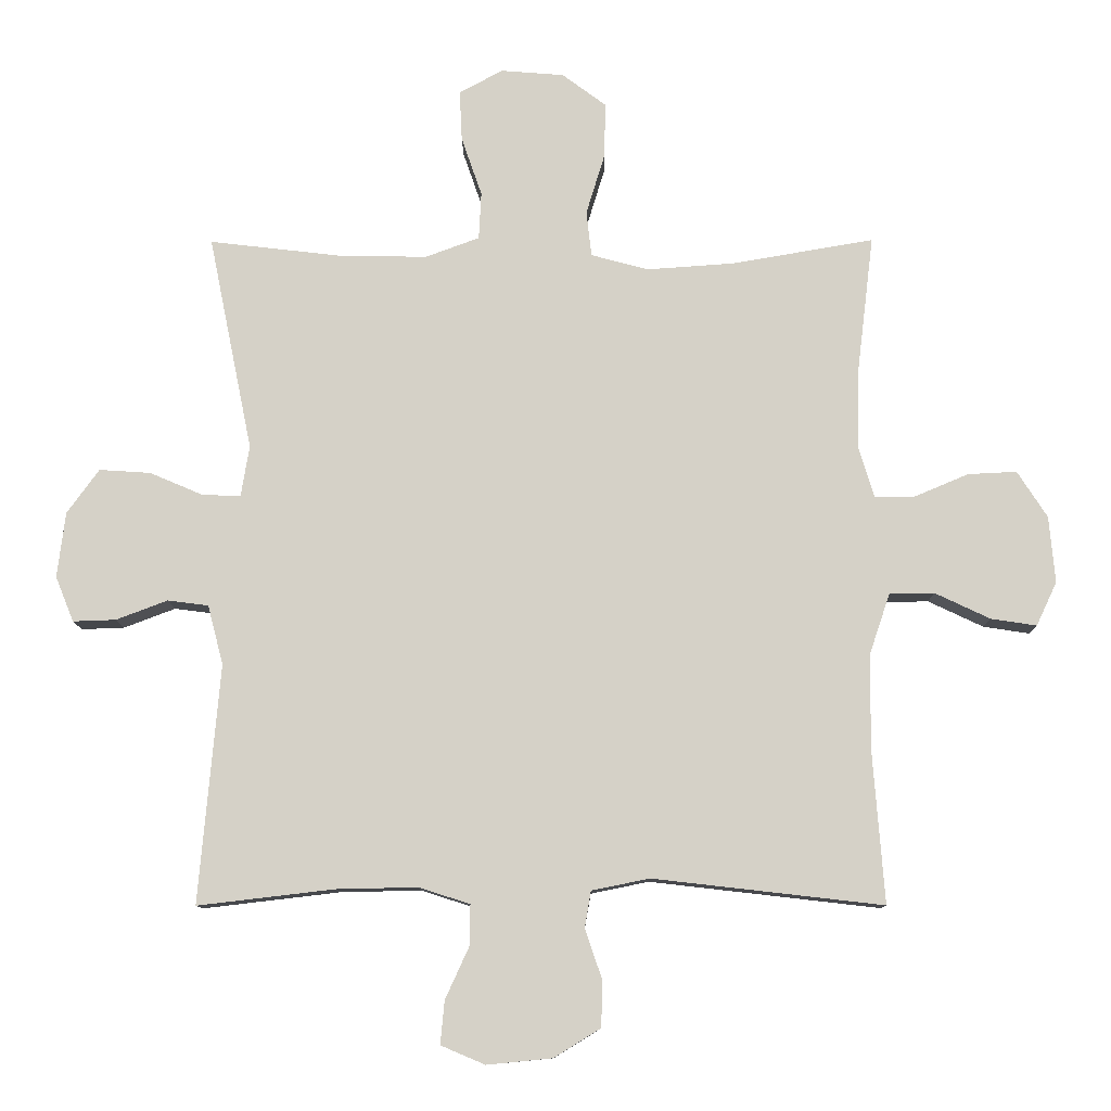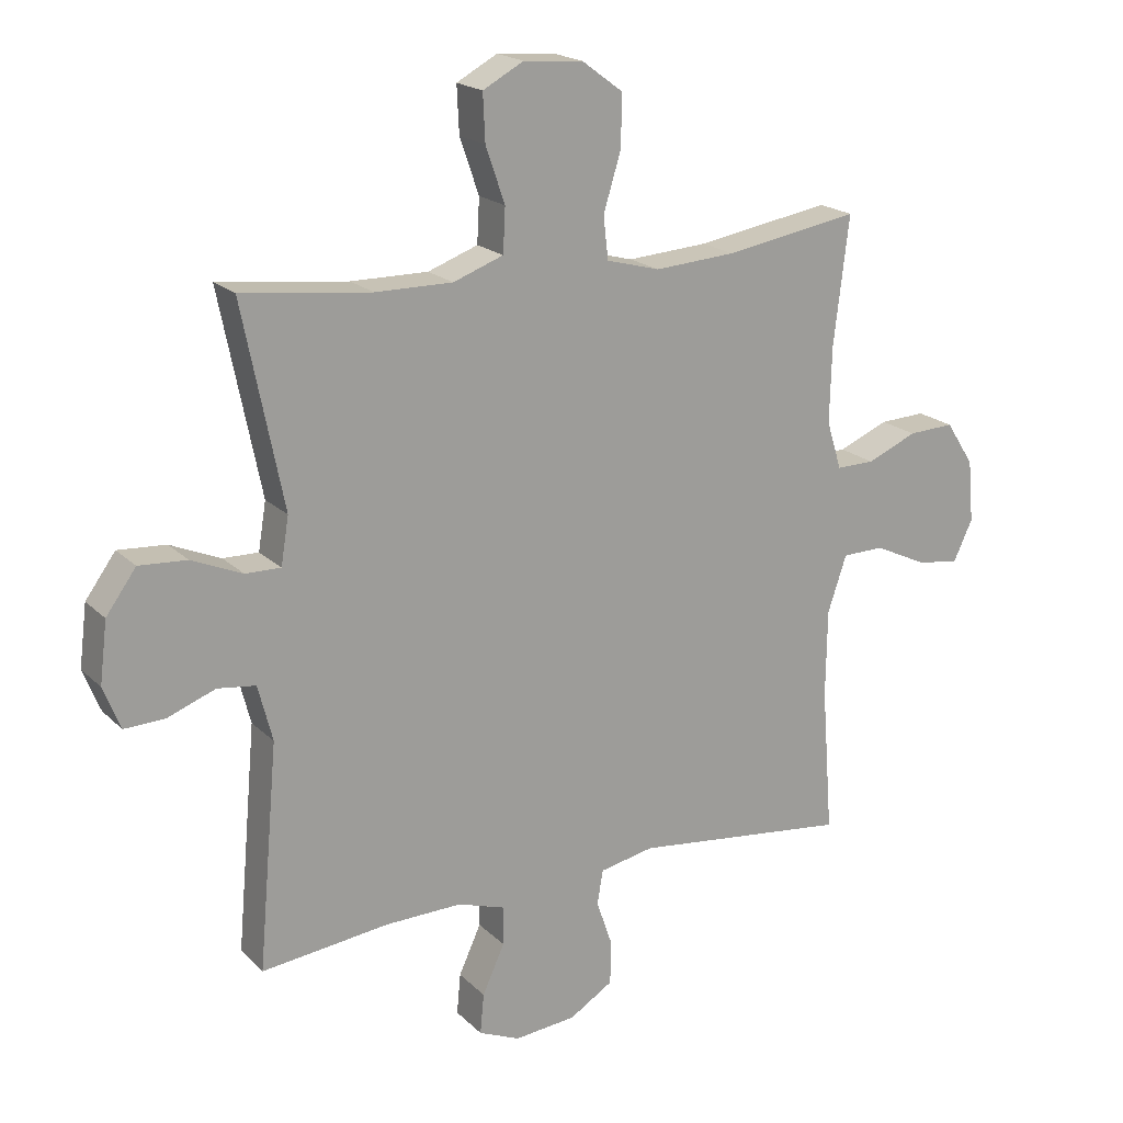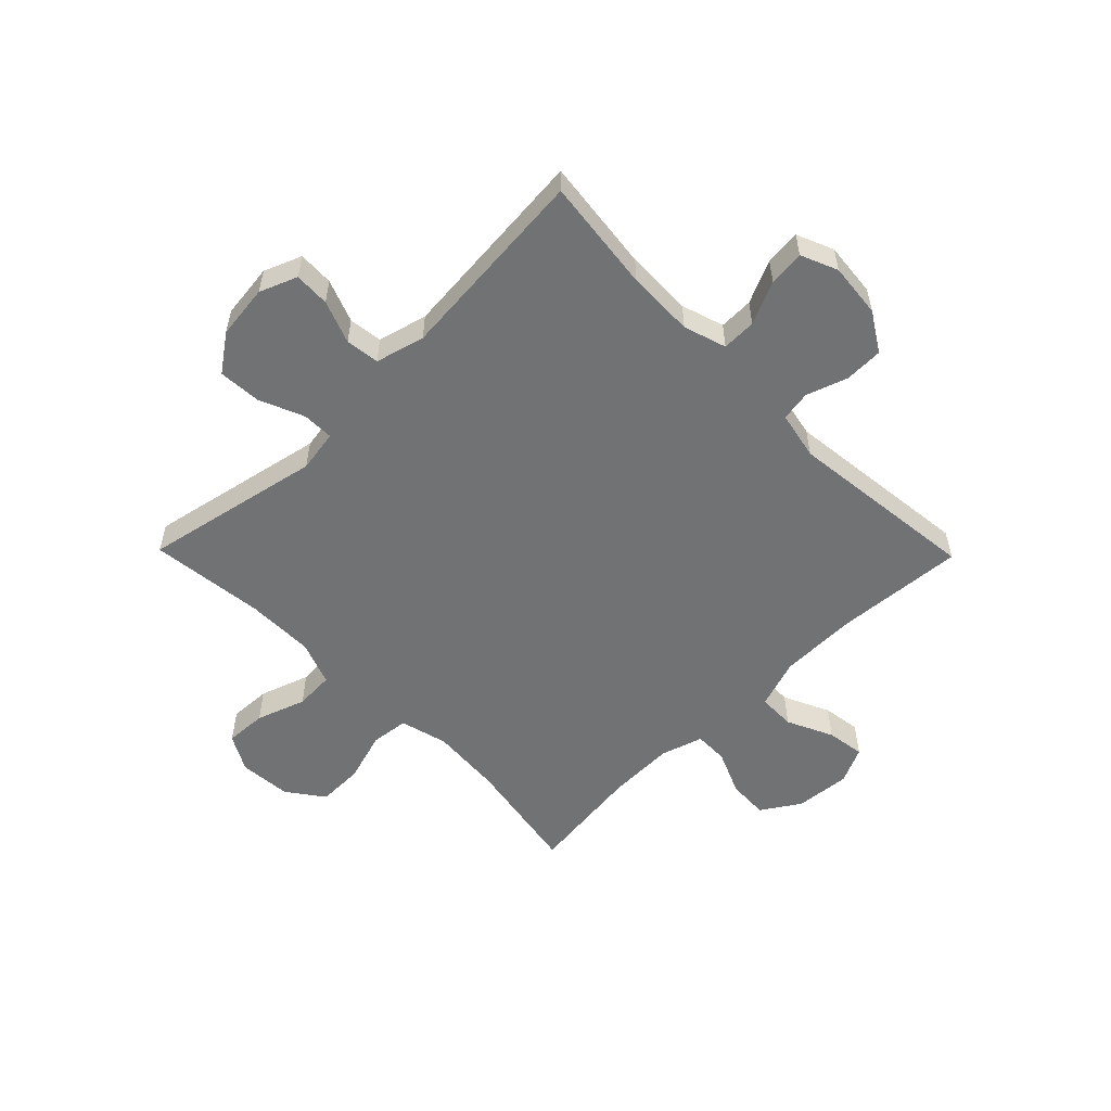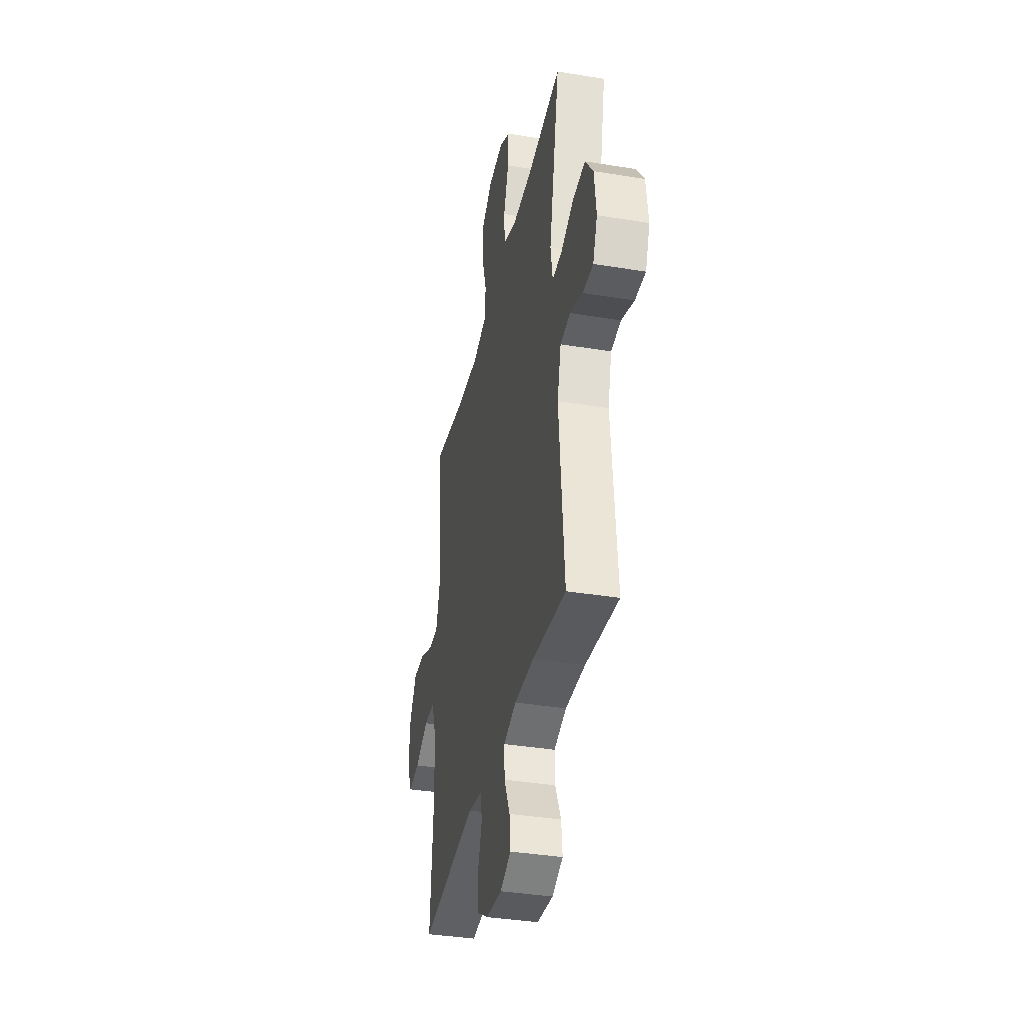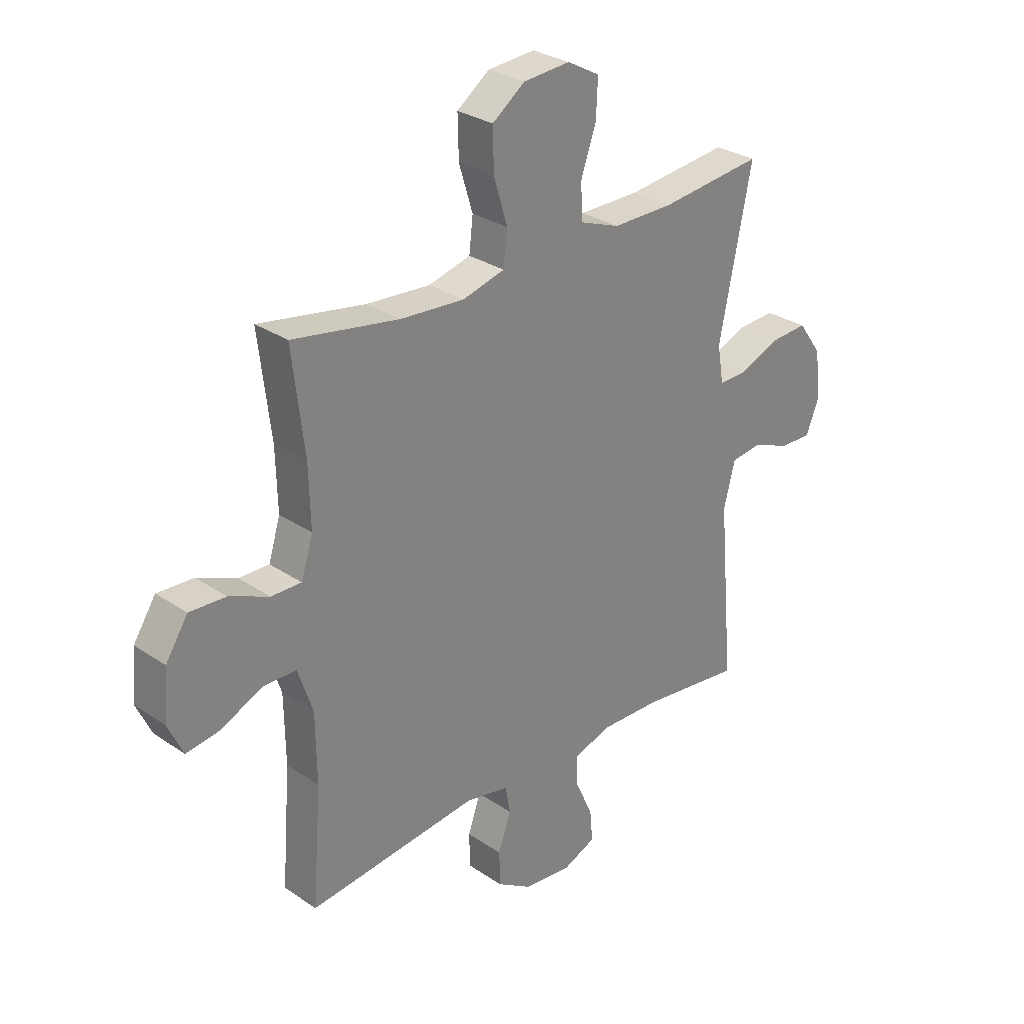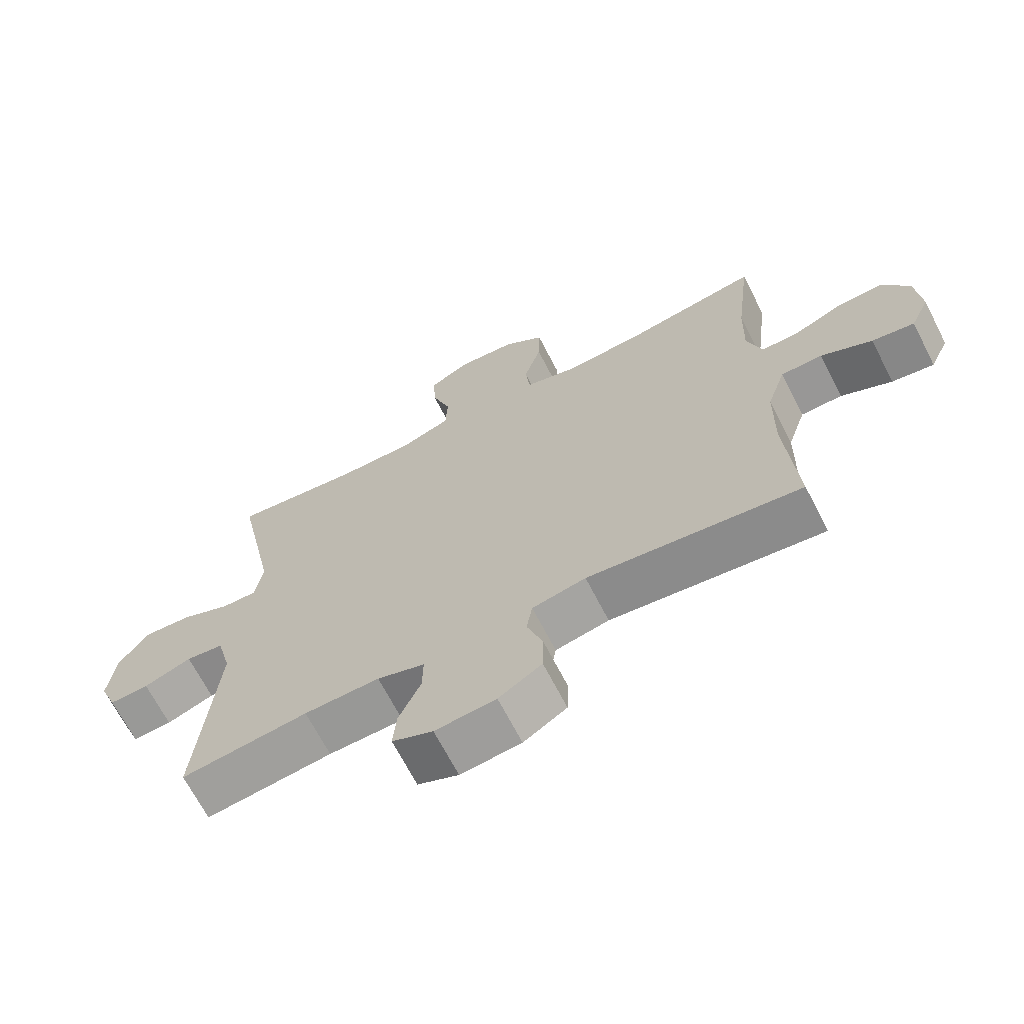
<metadata>
{"format":"obj","ext":"obj","renderer":"f3d","projection":"perspective","resolution":1024,"background":"white","views":[{"elev":-10.5,"azim":-179.5,"up":"+Z"},{"elev":19.1,"azim":149.6,"up":"+Z"},{"elev":-55.4,"azim":134.4,"up":"+Y"},{"elev":-37.0,"azim":78.0,"up":"+Z"},{"elev":29.0,"azim":-44.7,"up":"+Z"},{"elev":-67.7,"azim":-152.8,"up":"+Z"}]}
</metadata>
<code>
o path1484_path1484.001
v 0.4757 0.0375 -0.1532
v 0.4986 0.0375 -0.06523
v 0.5589 0.0375 -0.05747
v 0.6353 0.0375 -0.08641
v 0.6989 0.0375 -0.08872
v 0.7258 0.0375 -0.02169
v 0.7138 0.0375 0.07494
v 0.6663 0.0375 0.1408
v 0.5904 0.0375 0.1359
v 0.5104 0.0375 0.102
v 0.4543 0.0375 0.101
v 0.442 0.0375 0.1761
v 0.5067 0.0375 0.4948
v 0.3023 0.0375 0.4713
v 0.1801 0.0375 0.4705
v 0.1007 0.0375 0.4998
v 0.09718 0.0375 0.5697
v 0.1275 0.0375 0.6573
v 0.131 0.0375 0.7316
v 0.06669 0.0375 0.7667
v -0.02705 0.0375 0.7593
v -0.09215 0.0375 0.7112
v -0.09035 0.0375 0.6294
v -0.06276 0.0375 0.5395
v -0.07035 0.0375 0.4723
v -0.155 0.0375 0.4496
v -0.2827 0.0375 0.4586
v -0.4952 0.0375 0.4948
v -0.4709 0.0375 0.2929
v -0.4678 0.0375 0.1731
v -0.4913 0.0375 0.0972
v -0.5517 0.0375 0.09804
v -0.6308 0.0375 0.1317
v -0.7033 0.0375 0.1352
v -0.7478 0.0375 0.06648
v -0.7567 0.0375 -0.03204
v -0.7262 0.0375 -0.09693
v -0.6582 0.0375 -0.08673
v -0.5762 0.0375 -0.04797
v -0.5095 0.0375 -0.04919
v -0.4797 0.0375 -0.1377
v -0.4776 0.0375 -0.2755
v -0.4952 0.0375 -0.5069
v -0.1532 0.0375 -0.4679
v -0.06722 0.0375 -0.4854
v -0.05797 0.0375 -0.5396
v -0.08322 0.0375 -0.6132
v -0.08177 0.0375 -0.6818
v -0.01256 0.0375 -0.7246
v 0.08469 0.0375 -0.7341
v 0.15 0.0375 -0.7063
v 0.1441 0.0375 -0.6425
v 0.109 0.0375 -0.5658
v 0.1077 0.0375 -0.5048
v 0.1838 0.0375 -0.4805
v 0.304 0.0375 -0.4831
v 0.5067 0.0375 -0.5069
v 0.4757 -0.0375 -0.1532
v 0.4986 -0.0375 -0.06523
v 0.5589 -0.0375 -0.05747
v 0.6353 -0.0375 -0.08641
v 0.6989 -0.0375 -0.08872
v 0.7258 -0.0375 -0.02169
v 0.7138 -0.0375 0.07494
v 0.6663 -0.0375 0.1408
v 0.5904 -0.0375 0.1359
v 0.5104 -0.0375 0.102
v 0.4543 -0.0375 0.101
v 0.442 -0.0375 0.1761
v 0.5067 -0.0375 0.4948
v 0.3023 -0.0375 0.4713
v 0.1801 -0.0375 0.4705
v 0.1007 -0.0375 0.4998
v 0.09718 -0.0375 0.5697
v 0.1275 -0.0375 0.6573
v 0.131 -0.0375 0.7316
v 0.06669 -0.0375 0.7667
v -0.02705 -0.0375 0.7593
v -0.09215 -0.0375 0.7112
v -0.09035 -0.0375 0.6294
v -0.06276 -0.0375 0.5395
v -0.07035 -0.0375 0.4723
v -0.155 -0.0375 0.4496
v -0.2827 -0.0375 0.4586
v -0.4952 -0.0375 0.4948
v -0.4709 -0.0375 0.2929
v -0.4678 -0.0375 0.1731
v -0.4913 -0.0375 0.0972
v -0.5517 -0.0375 0.09804
v -0.6308 -0.0375 0.1317
v -0.7033 -0.0375 0.1352
v -0.7478 -0.0375 0.06648
v -0.7567 -0.0375 -0.03204
v -0.7262 -0.0375 -0.09693
v -0.6582 -0.0375 -0.08673
v -0.5762 -0.0375 -0.04797
v -0.5095 -0.0375 -0.04919
v -0.4797 -0.0375 -0.1377
v -0.4776 -0.0375 -0.2755
v -0.4952 -0.0375 -0.5069
v -0.1532 -0.0375 -0.4679
v -0.06722 -0.0375 -0.4854
v -0.05797 -0.0375 -0.5396
v -0.08322 -0.0375 -0.6132
v -0.08177 -0.0375 -0.6818
v -0.01256 -0.0375 -0.7246
v 0.08469 -0.0375 -0.7341
v 0.15 -0.0375 -0.7063
v 0.1441 -0.0375 -0.6425
v 0.109 -0.0375 -0.5658
v 0.1077 -0.0375 -0.5048
v 0.1838 -0.0375 -0.4805
v 0.304 -0.0375 -0.4831
v 0.5067 -0.0375 -0.5069
v 0.131 0.0375 0.7316
v 0.131 0.0375 0.7316
v 0.06669 0.0375 0.7667
v -0.02705 0.0375 0.7593
v -0.09215 0.0375 0.7112
v 0.1275 0.0375 0.6573
v -0.09035 0.0375 0.6294
v 0.09718 0.0375 0.5697
v -0.06276 0.0375 0.5395
v 0.1007 0.0375 0.4998
v 0.1007 0.0375 0.4998
v -0.07035 0.0375 0.4723
v -0.07035 0.0375 0.4723
v 0.1801 0.0375 0.4705
v 0.5067 0.0375 0.4948
v 0.5067 0.0375 0.4948
v 0.3023 0.0375 0.4713
v -0.2827 0.0375 0.4586
v -0.4952 0.0375 0.4948
v -0.4952 0.0375 0.4948
v -0.155 0.0375 0.4496
v -0.4709 0.0375 0.2929
v 0.442 0.0375 0.1761
v -0.4678 0.0375 0.1731
v 0.4543 0.0375 0.101
v 0.4543 0.0375 0.101
v -0.4913 0.0375 0.0972
v -0.4913 0.0375 0.0972
v 0.7138 0.0375 0.07494
v 0.6663 0.0375 0.1408
v 0.5904 0.0375 0.1359
v 0.5104 0.0375 0.102
v -0.6308 0.0375 0.1317
v -0.7033 0.0375 0.1352
v -0.7478 0.0375 0.06648
v -0.5517 0.0375 0.09804
v 0.7258 0.0375 -0.02169
v -0.7567 0.0375 -0.03204
v 0.6989 0.0375 -0.08872
v 0.6989 0.0375 -0.08872
v -0.7262 0.0375 -0.09693
v -0.7262 0.0375 -0.09693
v -0.5762 0.0375 -0.04797
v -0.5095 0.0375 -0.04919
v -0.5095 0.0375 -0.04919
v -0.6582 0.0375 -0.08673
v -0.4797 0.0375 -0.1377
v 0.6353 0.0375 -0.08641
v 0.5589 0.0375 -0.05747
v 0.4986 0.0375 -0.06523
v 0.4986 0.0375 -0.06523
v 0.4757 0.0375 -0.1532
v -0.4776 0.0375 -0.2755
v -0.1532 0.0375 -0.4679
v -0.06722 0.0375 -0.4854
v -0.06722 0.0375 -0.4854
v -0.4952 0.0375 -0.5069
v -0.4952 0.0375 -0.5069
v 0.1838 0.0375 -0.4805
v 0.304 0.0375 -0.4831
v 0.1077 0.0375 -0.5048
v 0.1077 0.0375 -0.5048
v 0.5067 0.0375 -0.5069
v 0.5067 0.0375 -0.5069
v -0.05797 0.0375 -0.5396
v 0.109 0.0375 -0.5658
v -0.08322 0.0375 -0.6132
v 0.1441 0.0375 -0.6425
v -0.08177 0.0375 -0.6818
v 0.15 0.0375 -0.7063
v 0.15 0.0375 -0.7063
v -0.01256 0.0375 -0.7246
v 0.08469 0.0375 -0.7341
v 0.131 -0.0375 0.7316
v 0.131 -0.0375 0.7316
v 0.06669 -0.0375 0.7667
v -0.02705 -0.0375 0.7593
v -0.09215 -0.0375 0.7112
v 0.1275 -0.0375 0.6573
v -0.09035 -0.0375 0.6294
v 0.09718 -0.0375 0.5697
v -0.06276 -0.0375 0.5395
v 0.1007 -0.0375 0.4998
v 0.1007 -0.0375 0.4998
v -0.07035 -0.0375 0.4723
v -0.07035 -0.0375 0.4723
v 0.1801 -0.0375 0.4705
v 0.5067 -0.0375 0.4948
v 0.5067 -0.0375 0.4948
v 0.3023 -0.0375 0.4713
v -0.2827 -0.0375 0.4586
v -0.4952 -0.0375 0.4948
v -0.4952 -0.0375 0.4948
v -0.155 -0.0375 0.4496
v -0.4709 -0.0375 0.2929
v 0.442 -0.0375 0.1761
v -0.4678 -0.0375 0.1731
v 0.4543 -0.0375 0.101
v 0.4543 -0.0375 0.101
v -0.4913 -0.0375 0.0972
v -0.4913 -0.0375 0.0972
v 0.7138 -0.0375 0.07494
v 0.6663 -0.0375 0.1408
v 0.5904 -0.0375 0.1359
v 0.5104 -0.0375 0.102
v -0.6308 -0.0375 0.1317
v -0.7033 -0.0375 0.1352
v -0.7478 -0.0375 0.06648
v -0.5517 -0.0375 0.09804
v 0.7258 -0.0375 -0.02169
v -0.7567 -0.0375 -0.03204
v 0.6989 -0.0375 -0.08872
v 0.6989 -0.0375 -0.08872
v -0.7262 -0.0375 -0.09693
v -0.7262 -0.0375 -0.09693
v -0.5762 -0.0375 -0.04797
v -0.5095 -0.0375 -0.04919
v -0.5095 -0.0375 -0.04919
v -0.6582 -0.0375 -0.08673
v -0.4797 -0.0375 -0.1377
v 0.6353 -0.0375 -0.08641
v 0.5589 -0.0375 -0.05747
v 0.4986 -0.0375 -0.06523
v 0.4986 -0.0375 -0.06523
v 0.4757 -0.0375 -0.1532
v -0.4776 -0.0375 -0.2755
v -0.1532 -0.0375 -0.4679
v -0.06722 -0.0375 -0.4854
v -0.06722 -0.0375 -0.4854
v -0.4952 -0.0375 -0.5069
v -0.4952 -0.0375 -0.5069
v 0.1838 -0.0375 -0.4805
v 0.304 -0.0375 -0.4831
v 0.1077 -0.0375 -0.5048
v 0.1077 -0.0375 -0.5048
v 0.5067 -0.0375 -0.5069
v 0.5067 -0.0375 -0.5069
v -0.05797 -0.0375 -0.5396
v 0.109 -0.0375 -0.5658
v -0.08322 -0.0375 -0.6132
v 0.1441 -0.0375 -0.6425
v -0.08177 -0.0375 -0.6818
v 0.15 -0.0375 -0.7063
v 0.15 -0.0375 -0.7063
v -0.01256 -0.0375 -0.7246
v 0.08469 -0.0375 -0.7341
f 201 210 204
f 197 195 196
f 224 216 235
f 259 253 254
f 211 205 209
f 218 216 217
f 260 255 259
f 248 246 242
f 241 240 244
f 252 253 248
f 199 210 201
f 247 239 246
f 199 197 196
f 209 205 206
f 212 210 199
f 256 259 254
f 219 236 218
f 234 214 231
f 222 230 220
f 194 191 192
f 234 211 214
f 240 241 234
f 191 193 190
f 212 199 208
f 196 195 194
f 222 220 221
f 199 201 197
f 211 208 205
f 253 259 255
f 234 208 211
f 236 219 237
f 241 208 234
f 233 225 228
f 235 216 236
f 218 236 216
f 255 260 257
f 222 225 233
f 194 193 191
f 246 239 242
f 231 223 230
f 220 230 223
f 239 247 250
f 237 212 239
f 242 208 241
f 252 248 242
f 195 193 194
f 190 193 188
f 212 237 219
f 242 239 212
f 223 231 214
f 226 224 235
f 242 212 208
f 204 210 202
f 230 222 233
f 254 253 252
f 116 20 77 189
f 20 21 78 77
f 21 22 79 78
f 18 19 76 75
f 22 23 80 79
f 17 18 75 74
f 23 24 81 80
f 125 17 74 198
f 24 127 200 81
f 15 16 73 72
f 130 14 71 203
f 27 134 207 84
f 25 26 83 82
f 14 15 72 71
f 26 27 84 83
f 28 29 86 85
f 12 13 70 69
f 29 30 87 86
f 140 12 69 213
f 30 142 215 87
f 7 8 65 64
f 8 9 66 65
f 9 10 67 66
f 33 34 91 90
f 34 35 92 91
f 32 33 90 89
f 10 11 68 67
f 31 32 89 88
f 6 7 64 63
f 35 36 93 92
f 154 6 63 227
f 36 156 229 93
f 39 159 232 96
f 38 39 96 95
f 37 38 95 94
f 40 41 98 97
f 4 5 62 61
f 3 4 61 60
f 165 3 60 238
f 1 2 59 58
f 41 42 99 98
f 44 170 243 101
f 172 44 101 245
f 42 43 100 99
f 55 56 113 112
f 176 55 112 249
f 178 1 58 251
f 45 46 103 102
f 56 57 114 113
f 53 54 111 110
f 46 47 104 103
f 52 53 110 109
f 47 48 105 104
f 185 52 109 258
f 48 49 106 105
f 50 51 108 107
f 49 50 107 106
f 128 131 137
f 124 123 122
f 151 162 143
f 186 181 180
f 138 136 132
f 145 144 143
f 187 186 182
f 175 169 173
f 168 171 167
f 179 175 180
f 126 128 137
f 174 173 166
f 126 123 124
f 136 133 132
f 139 126 137
f 183 181 186
f 146 145 163
f 161 158 141
f 149 147 157
f 121 119 118
f 161 141 138
f 167 161 168
f 118 117 120
f 139 135 126
f 123 121 122
f 149 148 147
f 126 124 128
f 138 132 135
f 180 182 186
f 161 138 135
f 163 164 146
f 168 161 135
f 160 155 152
f 162 163 143
f 145 143 163
f 182 184 187
f 149 160 152
f 121 118 120
f 173 169 166
f 158 157 150
f 147 150 157
f 166 177 174
f 164 166 139
f 169 168 135
f 179 169 175
f 122 121 120
f 117 115 120
f 139 146 164
f 169 139 166
f 150 141 158
f 153 162 151
f 169 135 139
f 131 129 137
f 157 160 149
f 181 179 180

</code>
